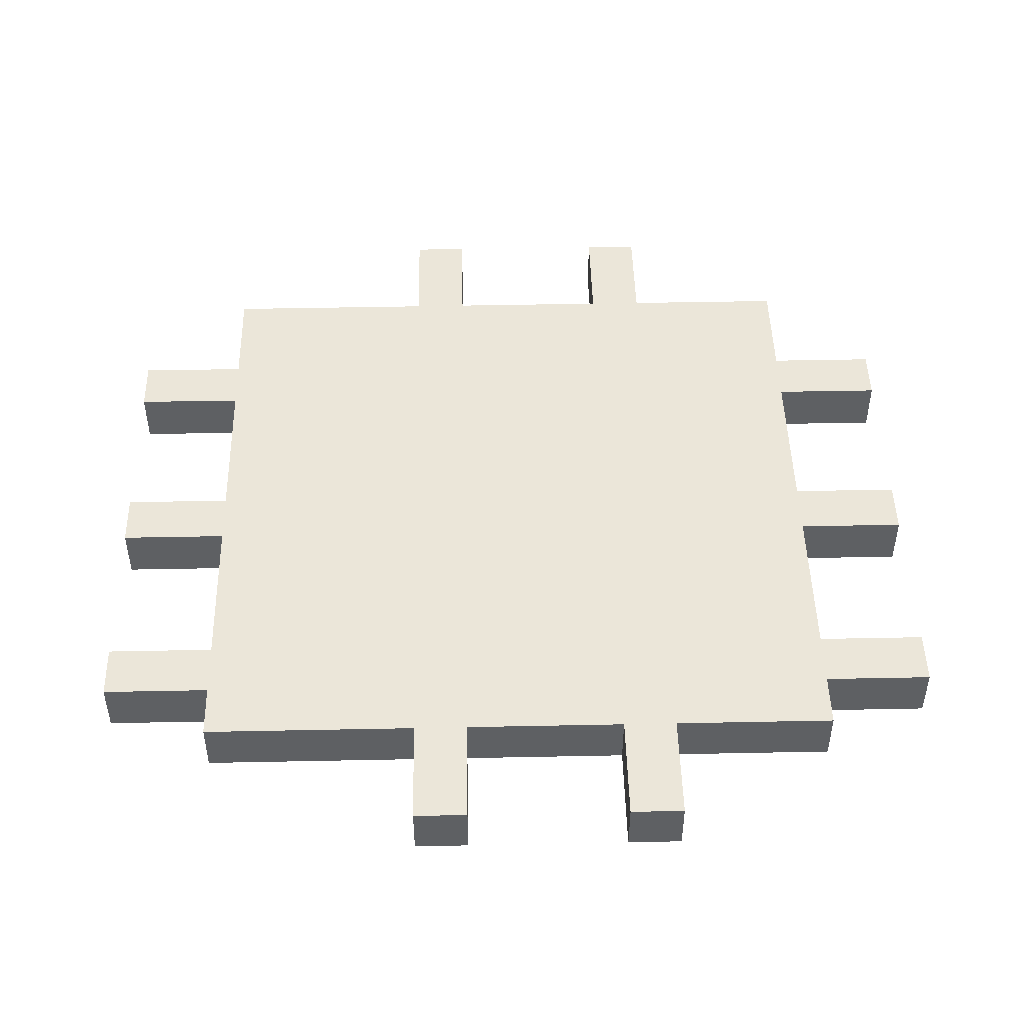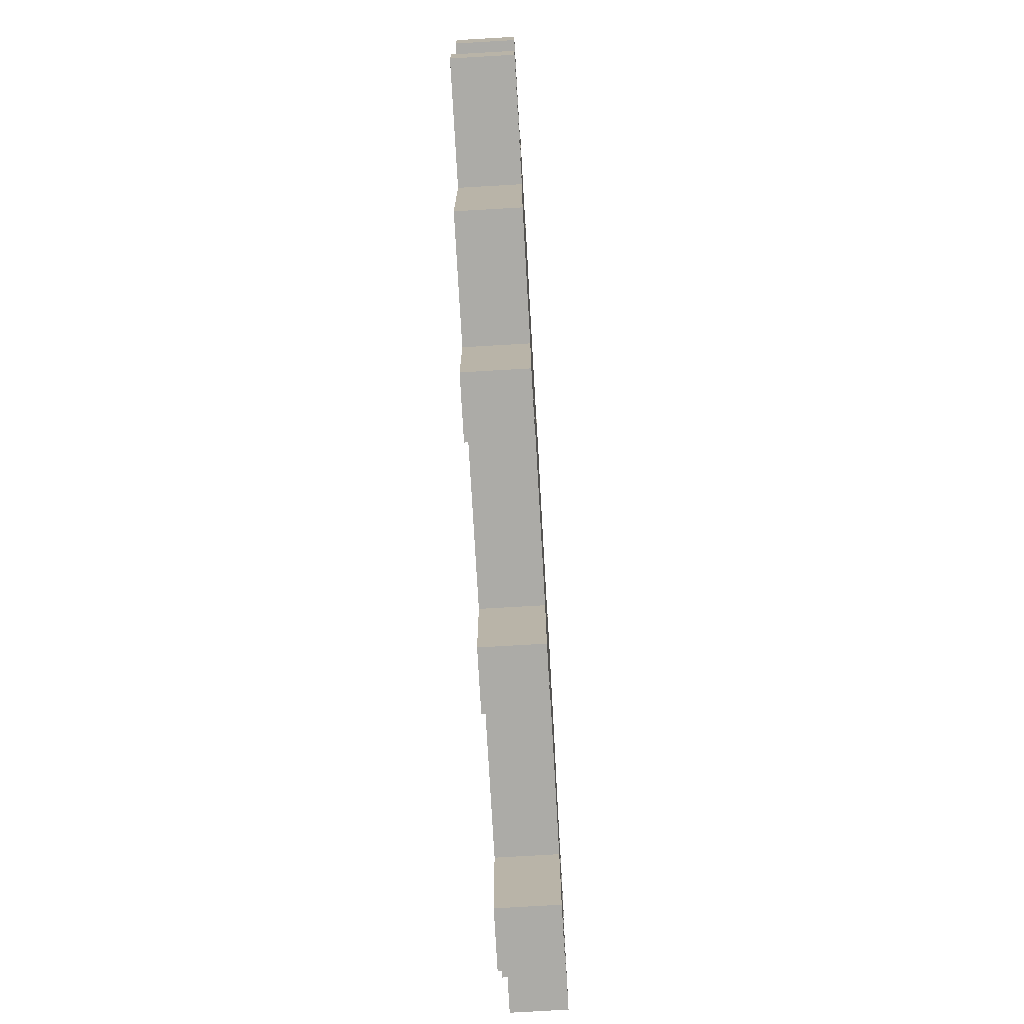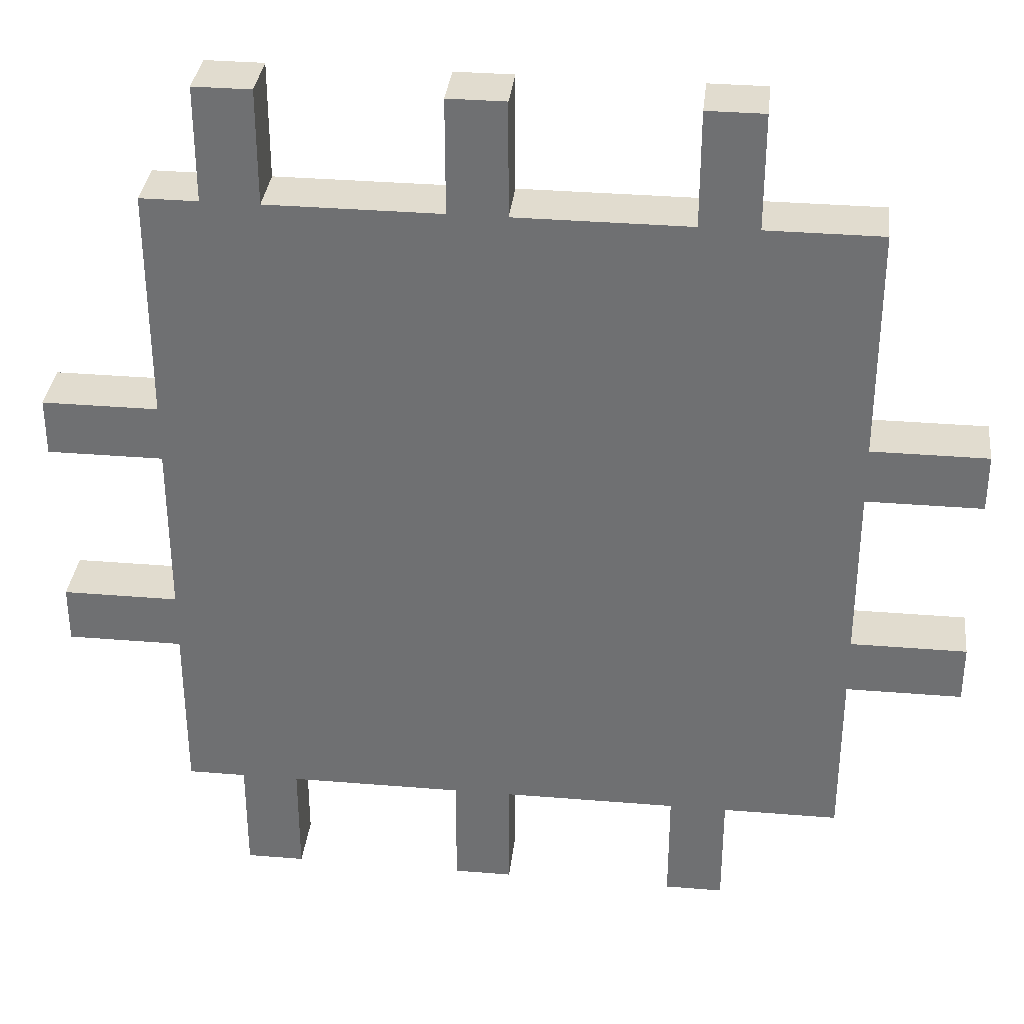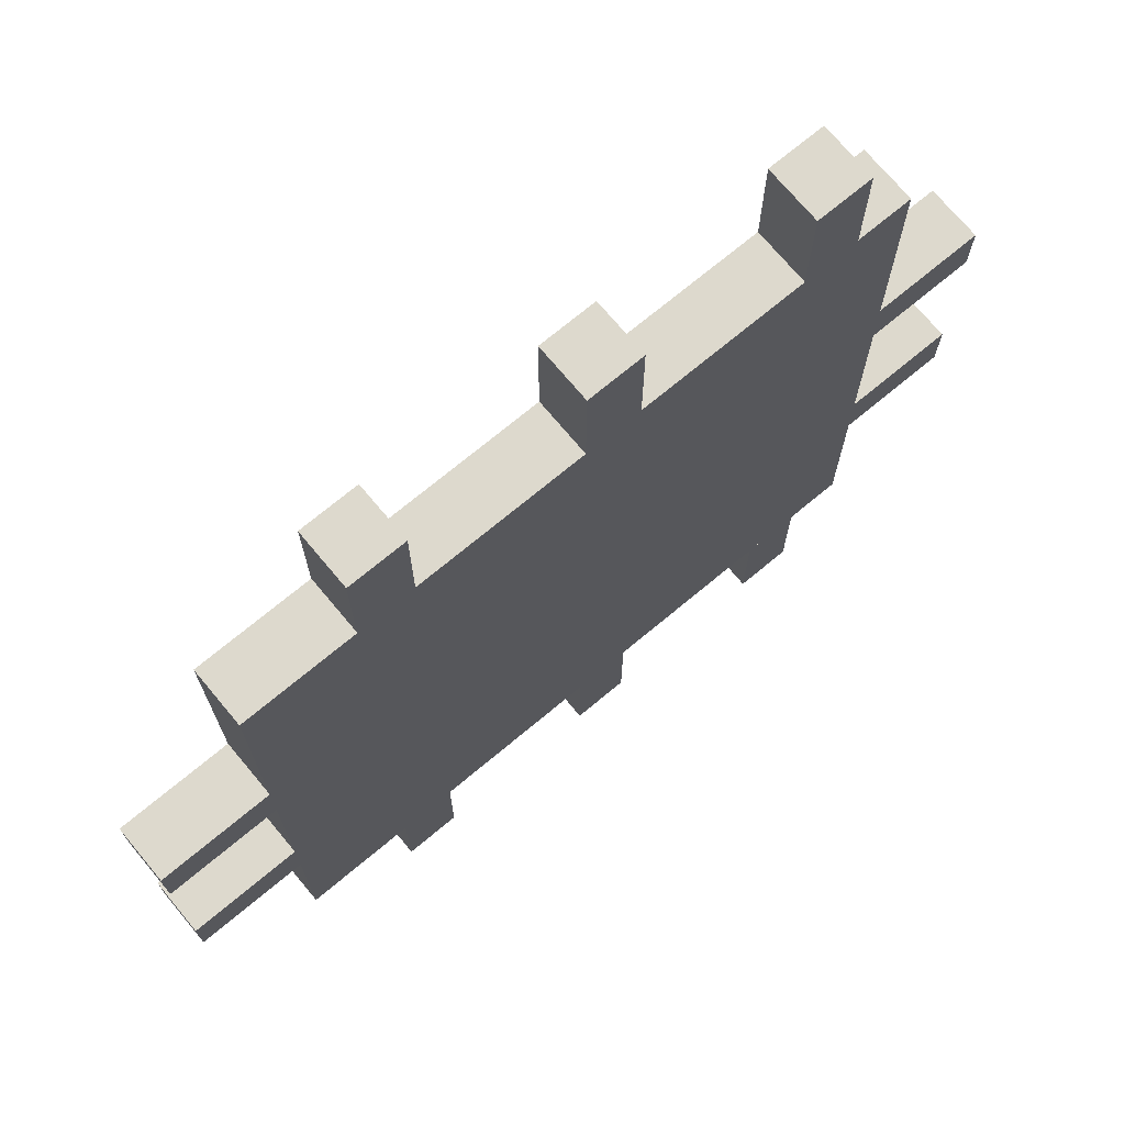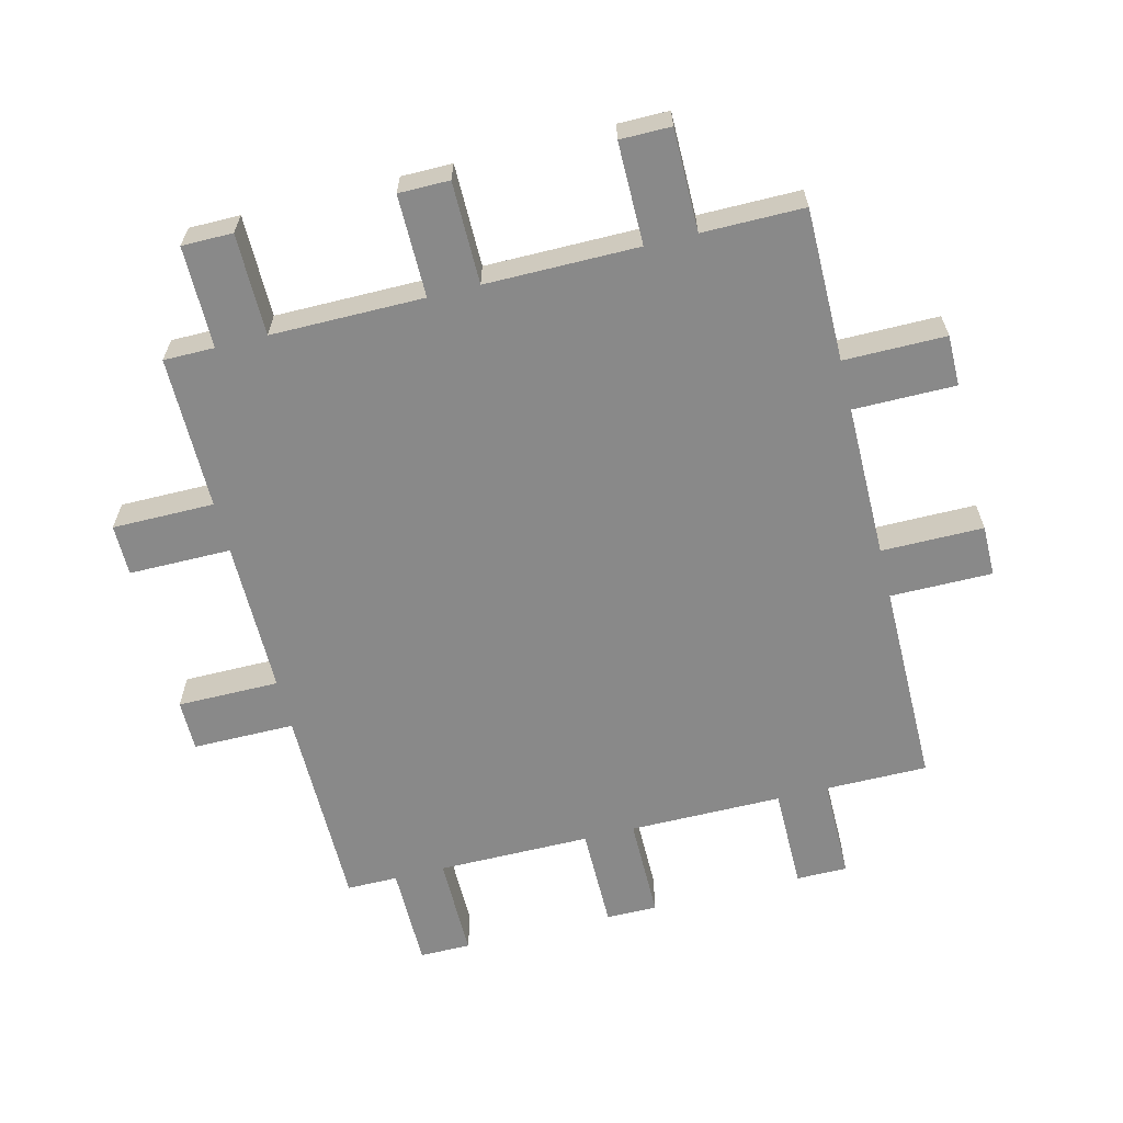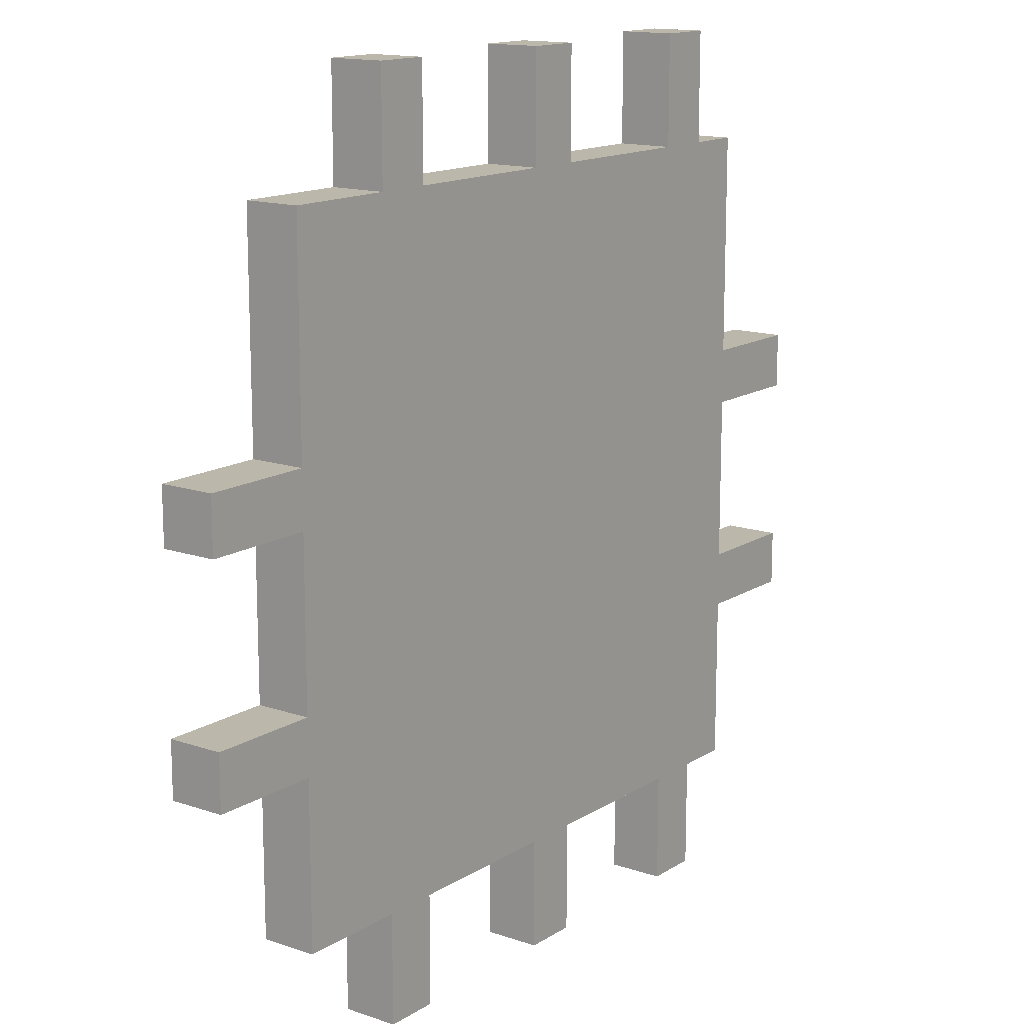
<metadata>
{"format":"obj","ext":"obj","renderer":"f3d","projection":"perspective","resolution":1024,"background":"white","views":[{"elev":47.4,"azim":88.7,"up":"+Y"},{"elev":-76.2,"azim":-86.7,"up":"+Z"},{"elev":34.3,"azim":-173.7,"up":"+Z"},{"elev":72.0,"azim":-39.8,"up":"+Z"},{"elev":-63.1,"azim":-166.0,"up":"+Y"},{"elev":14.4,"azim":-53.2,"up":"+Z"}]}
</metadata>
<code>
o cube
v 0.3125 0.0625 0.5
v 0.3125 0.0625 0.375
v 0.3125 0 0.5
v 0.3125 0 0.375
v 0.25 0.0625 0.375
v 0.25 0.0625 0.5
v 0.25 0 0.375
v 0.25 0 0.5
f 4 7 5 2
f 3 4 2 1
f 8 3 1 6
f 7 8 6 5
f 6 1 2 5
f 7 4 3 8
o cube
v -0.1875 0.0625 0.5
v -0.1875 0.0625 0.375
v -0.1875 0 0.5
v -0.1875 0 0.375
v -0.25 0.0625 0.375
v -0.25 0.0625 0.5
v -0.25 0 0.375
v -0.25 0 0.5
f 12 15 13 10
f 11 12 10 9
f 16 11 9 14
f 15 16 14 13
f 14 9 10 13
f 15 12 11 16
o cube
v 0.0625 0.0625 0.5
v 0.0625 0.0625 0.375
v 0.0625 0 0.5
v 0.0625 0 0.375
v 0 0.0625 0.375
v 0 0.0625 0.5
v 0 0 0.375
v 0 0 0.5
f 20 23 21 18
f 19 20 18 17
f 24 19 17 22
f 23 24 22 21
f 22 17 18 21
f 23 20 19 24
o cube
v -0.1875 0.0625 -0.375
v -0.1875 0.0625 -0.5
v -0.1875 0 -0.375
v -0.1875 0 -0.5
v -0.25 0.0625 -0.5
v -0.25 0.0625 -0.375
v -0.25 0 -0.5
v -0.25 0 -0.375
f 28 31 29 26
f 27 28 26 25
f 32 27 25 30
f 31 32 30 29
f 30 25 26 29
f 31 28 27 32
o cube
v 0.3125 0.0625 -0.375
v 0.3125 0.0625 -0.5
v 0.3125 0 -0.375
v 0.3125 0 -0.5
v 0.25 0.0625 -0.5
v 0.25 0.0625 -0.375
v 0.25 0 -0.5
v 0.25 0 -0.375
f 36 39 37 34
f 35 36 34 33
f 40 35 33 38
f 39 40 38 37
f 38 33 34 37
f 39 36 35 40
o cube
v 0.0625 0.0625 -0.375
v 0.0625 0.0625 -0.5
v 0.0625 0 -0.375
v 0.0625 0 -0.5
v 0 0.0625 -0.5
v 0 0.0625 -0.375
v 0 0 -0.5
v 0 0 -0.375
f 44 47 45 42
f 43 44 42 41
f 48 43 41 46
f 47 48 46 45
f 46 41 42 45
f 47 44 43 48
o cube
v 0.5 0.0625 -0.125
v 0.5 0.0625 -0.1875
v 0.5 0 -0.125
v 0.5 0 -0.1875
v 0.375 0.0625 -0.1875
v 0.375 0.0625 -0.125
v 0.375 0 -0.1875
v 0.375 0 -0.125
f 52 55 53 50
f 51 52 50 49
f 56 51 49 54
f 55 56 54 53
f 54 49 50 53
f 55 52 51 56
o cube
v 0.5 0.0625 0.125
v 0.5 0.0625 0.0625
v 0.5 0 0.125
v 0.5 0 0.0625
v 0.375 0.0625 0.0625
v 0.375 0.0625 0.125
v 0.375 0 0.0625
v 0.375 0 0.125
f 60 63 61 58
f 59 60 58 57
f 64 59 57 62
f 63 64 62 61
f 62 57 58 61
f 63 60 59 64
o cube
v -0.375 0.0625 -0.125
v -0.375 0.0625 -0.1875
v -0.375 0 -0.125
v -0.375 0 -0.1875
v -0.5 0.0625 -0.1875
v -0.5 0.0625 -0.125
v -0.5 0 -0.1875
v -0.5 0 -0.125
f 68 71 69 66
f 67 68 66 65
f 72 67 65 70
f 71 72 70 69
f 70 65 66 69
f 71 68 67 72
o cube
v -0.375 0.0625 0.125
v -0.375 0.0625 0.0625
v -0.375 0 0.125
v -0.375 0 0.0625
v -0.5 0.0625 0.0625
v -0.5 0.0625 0.125
v -0.5 0 0.0625
v -0.5 0 0.125
f 76 79 77 74
f 75 76 74 73
f 80 75 73 78
f 79 80 78 77
f 78 73 74 77
f 79 76 75 80
o cube
v 0.375 0.0625 0.375
v 0.375 0.0625 -0.375
v 0.375 0 0.375
v 0.375 0 -0.375
v -0.375 0.0625 -0.375
v -0.375 0.0625 0.375
v -0.375 0 -0.375
v -0.375 0 0.375
f 84 87 85 82
f 83 84 82 81
f 88 83 81 86
f 87 88 86 85
f 86 81 82 85
f 87 84 83 88

</code>
